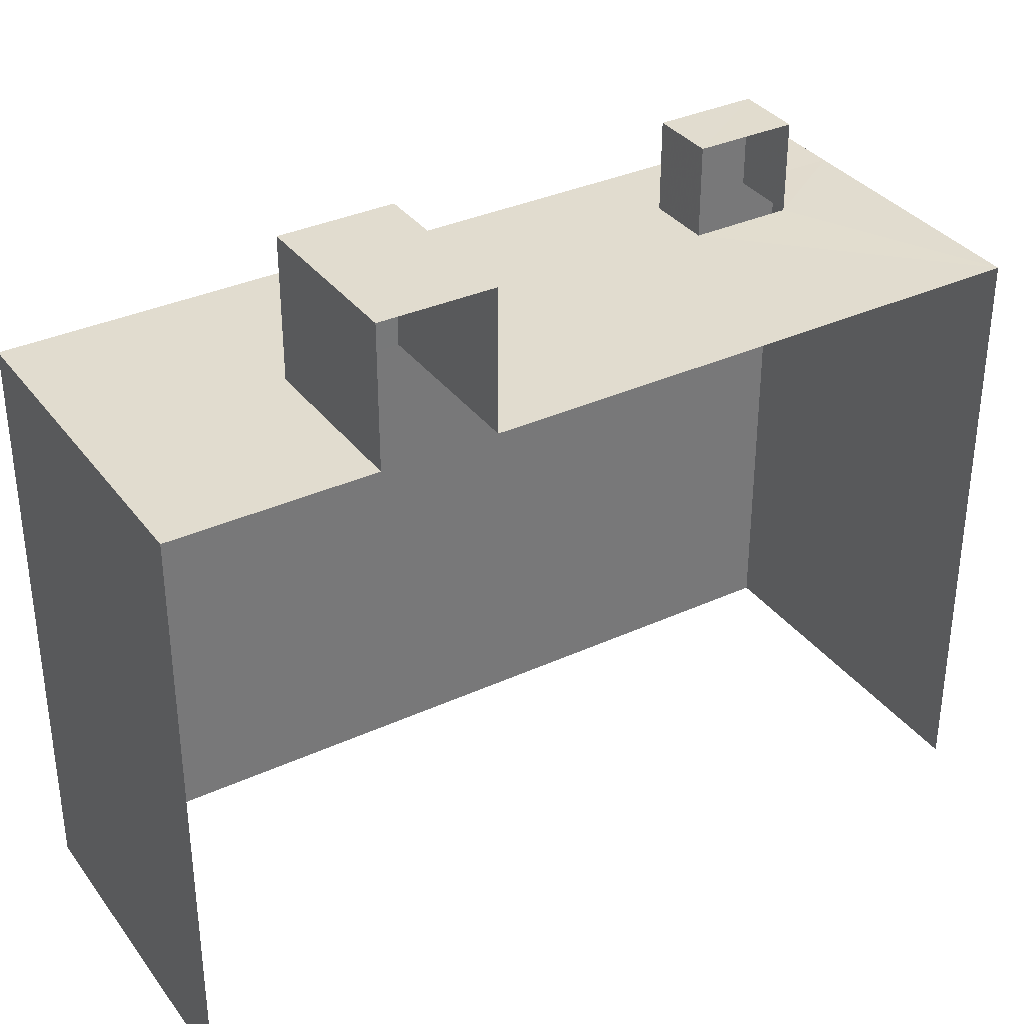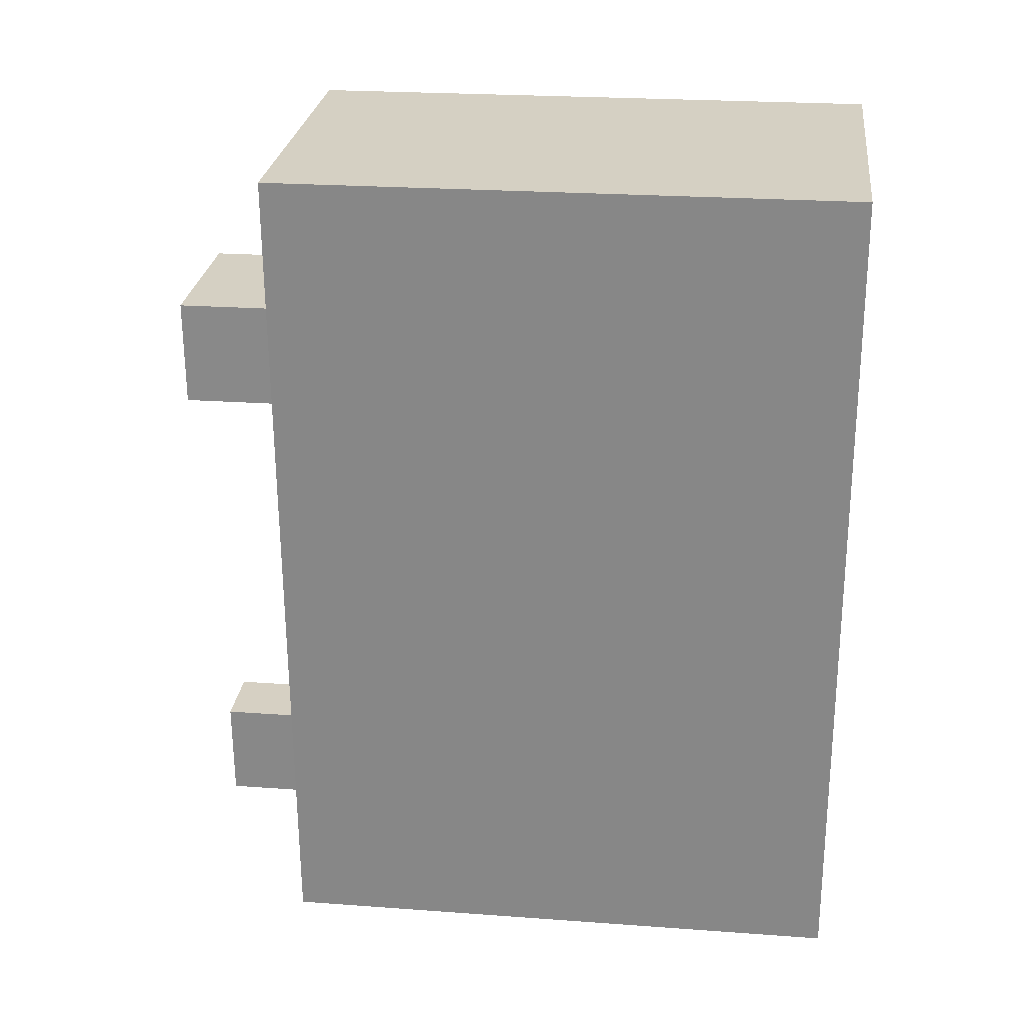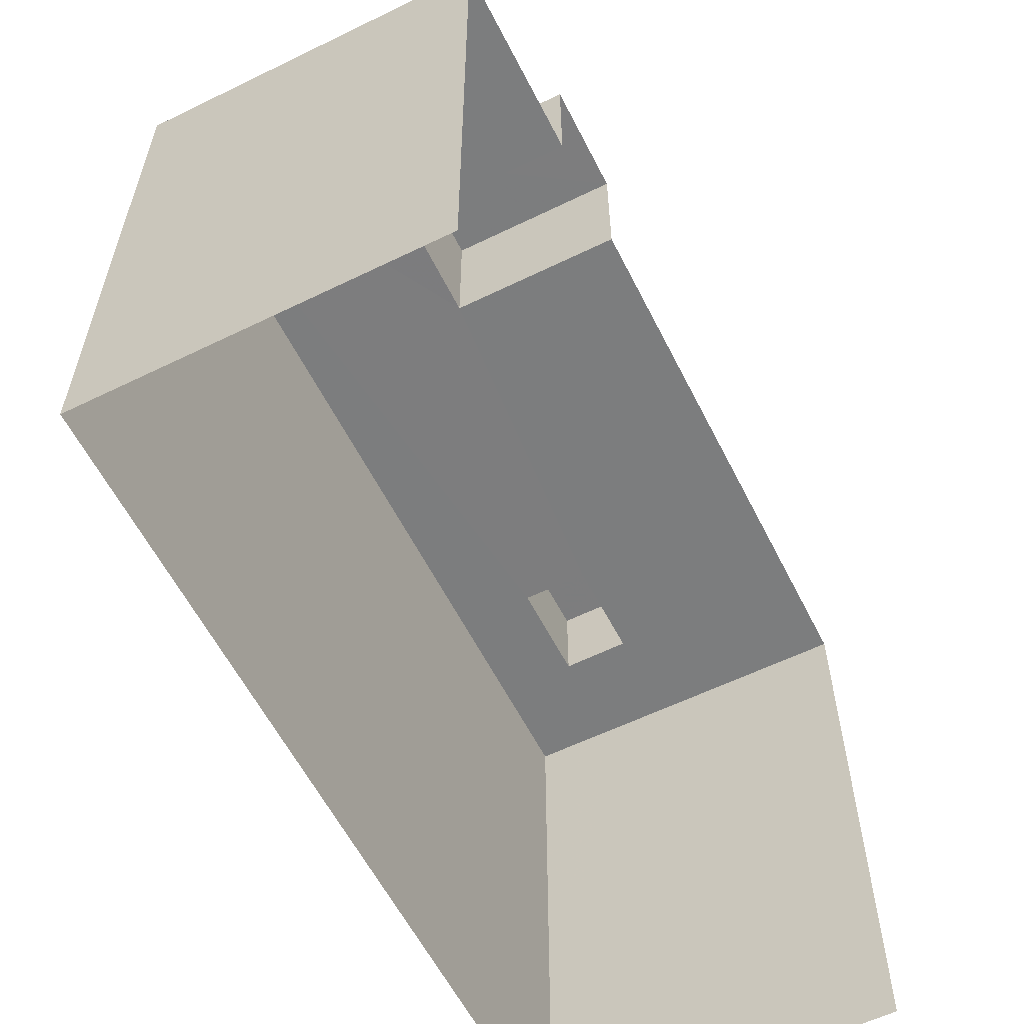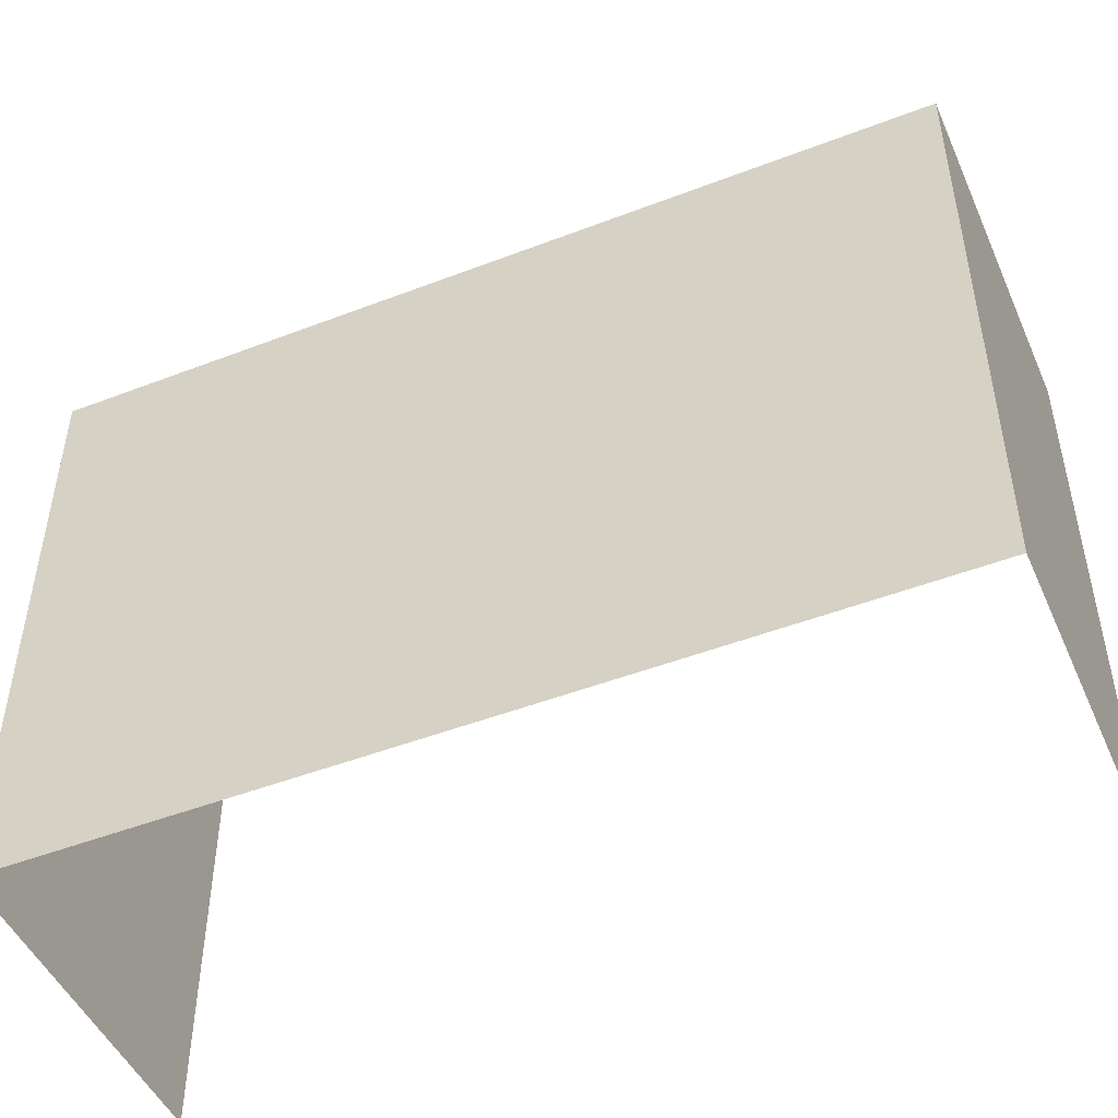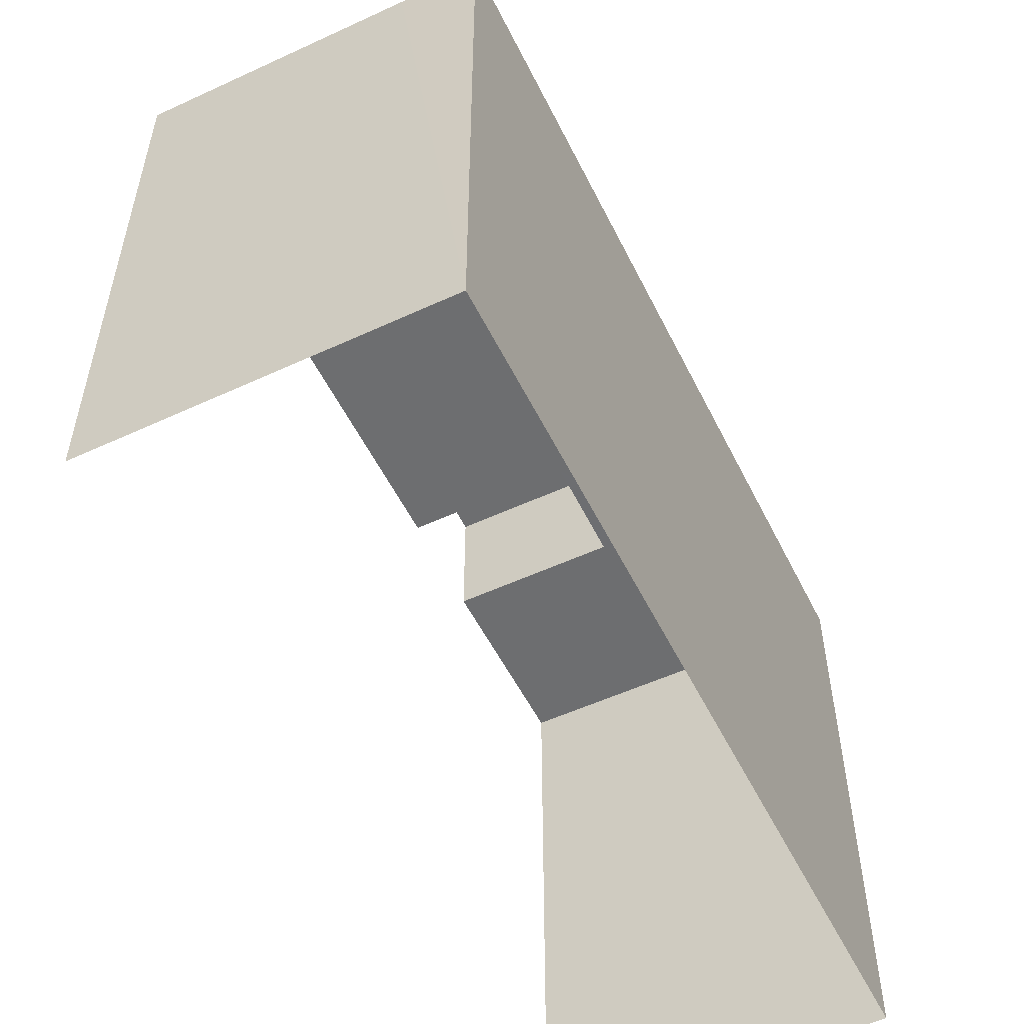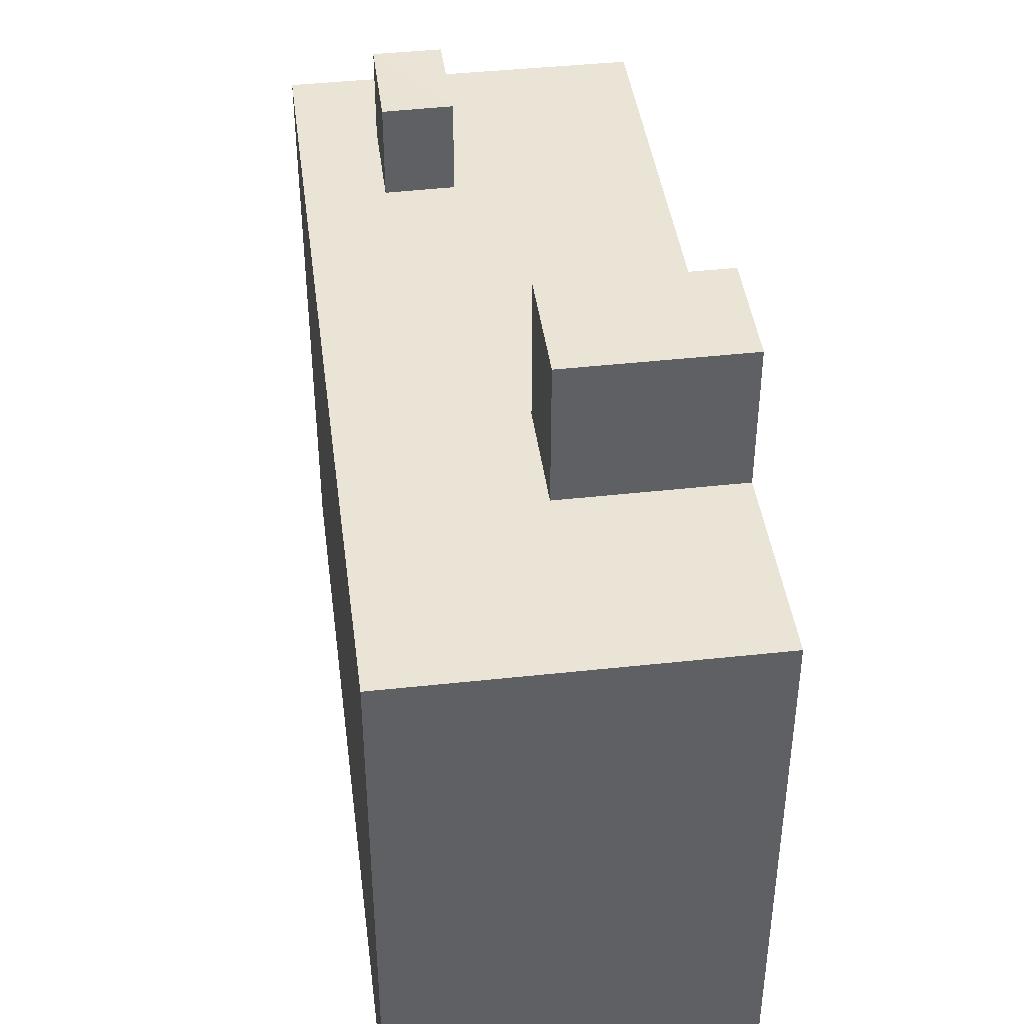
<metadata>
{"format":"obj","ext":"obj","renderer":"f3d","projection":"perspective","resolution":1024,"background":"white","views":[{"elev":34.5,"azim":-124.3,"up":"+Z"},{"elev":23.6,"azim":97.0,"up":"+Y"},{"elev":-59.0,"azim":-156.1,"up":"+Z"},{"elev":-48.5,"azim":110.5,"up":"+Z"},{"elev":-54.2,"azim":23.2,"up":"+Z"},{"elev":42.5,"azim":169.8,"up":"+Z"}]}
</metadata>
<code>
v -3.722e+05 -1.035e+05 33.6
v -3.722e+05 -1.035e+05 33.6
v -3.722e+05 -1.035e+05 33.6
v -3.722e+05 -1.035e+05 33.6
v -3.722e+05 -1.035e+05 51.99
v -3.722e+05 -1.035e+05 51.99
v -3.722e+05 -1.035e+05 51.99
v -3.722e+05 -1.035e+05 51.99
v -3.722e+05 -1.035e+05 50.77
v -3.722e+05 -1.035e+05 50.77
v -3.722e+05 -1.035e+05 50.77
v -3.722e+05 -1.035e+05 50.77
v -3.722e+05 -1.035e+05 48.46
v -3.722e+05 -1.035e+05 48.46
v -3.722e+05 -1.035e+05 48.46
v -3.722e+05 -1.035e+05 48.46
v -3.722e+05 -1.035e+05 48.46
v -3.722e+05 -1.035e+05 48.46
v -3.722e+05 -1.035e+05 48.46
v -3.722e+05 -1.035e+05 48.46
v -3.722e+05 -1.035e+05 48.46
v -3.722e+05 -1.035e+05 48.46
v -3.722e+05 -1.035e+05 48.46
v -3.722e+05 -1.035e+05 48.46
v -3.722e+05 -1.035e+05 48.46
f 1 2 3
f 4 1 3
f 4 15 1
f 1 18 17
f 4 13 15
f 7 18 5
f 18 15 5
f 1 15 18
f 14 12 11
f 14 20 12
f 5 6 7
f 5 8 6
f 9 10 11
f 12 9 11
f 13 14 15
f 15 14 16
f 17 18 19
f 20 13 21
f 16 22 19
f 19 22 17
f 23 21 24
f 24 22 25
f 20 14 13
f 16 14 25
f 23 20 21
f 25 22 16
f 23 24 25
f 25 10 9
f 23 25 9
f 19 7 6
f 19 18 7
f 17 2 1
f 17 22 2
f 24 3 2
f 22 24 2
f 16 8 5
f 15 16 5
f 16 6 8
f 16 19 6
f 23 9 12
f 20 23 12
f 25 11 10
f 25 14 11
f 3 21 4
f 4 21 13
f 24 21 3

</code>
